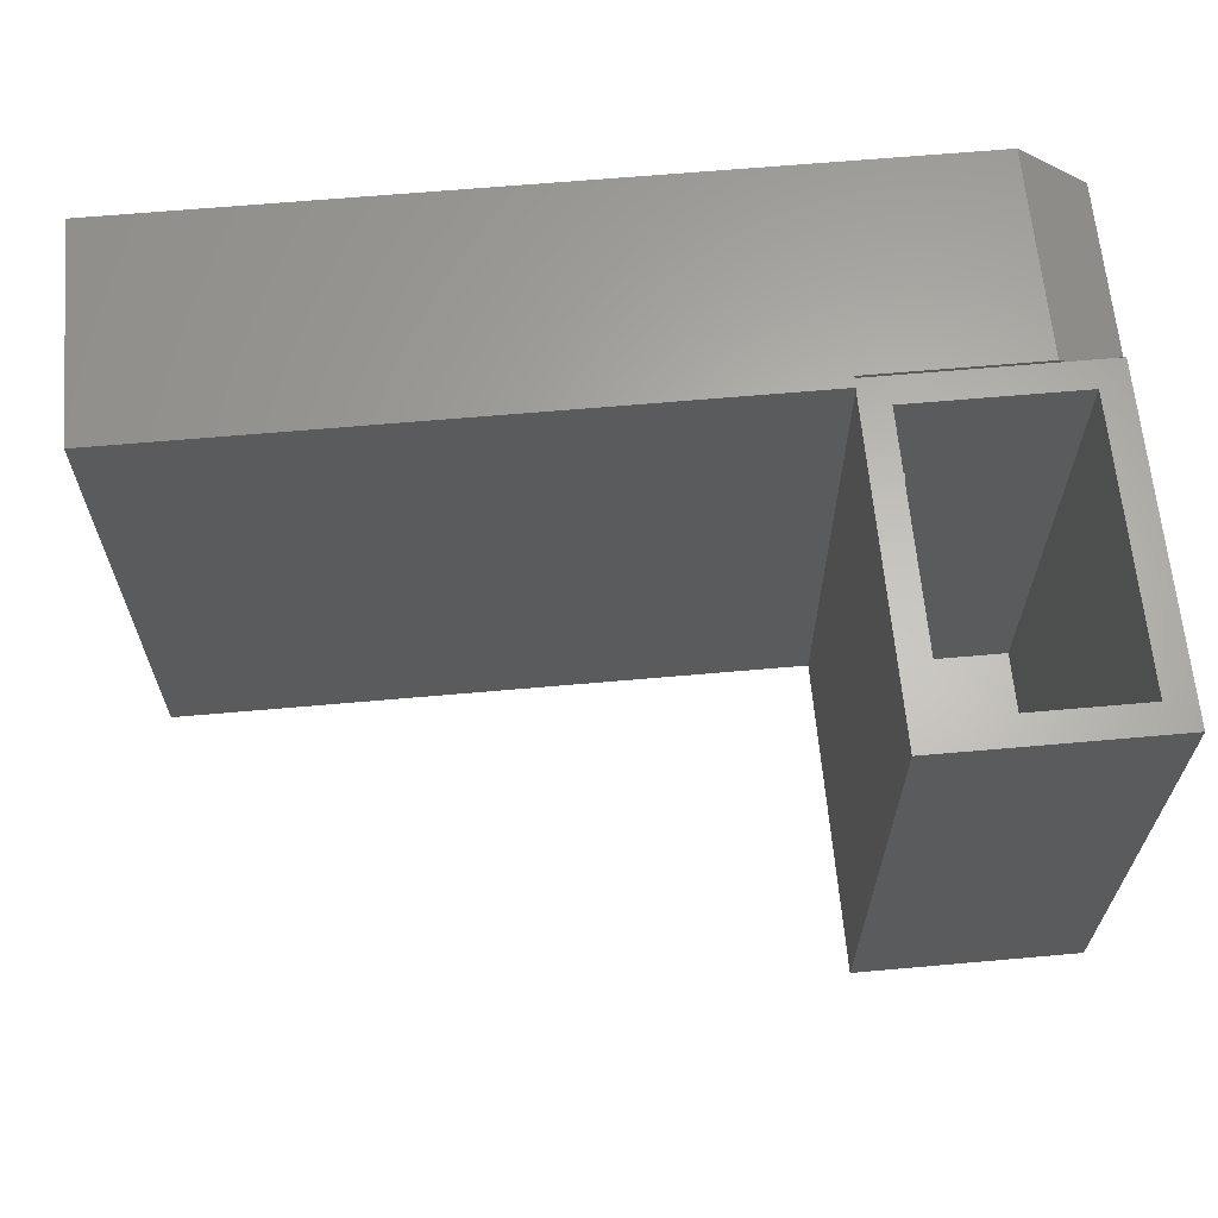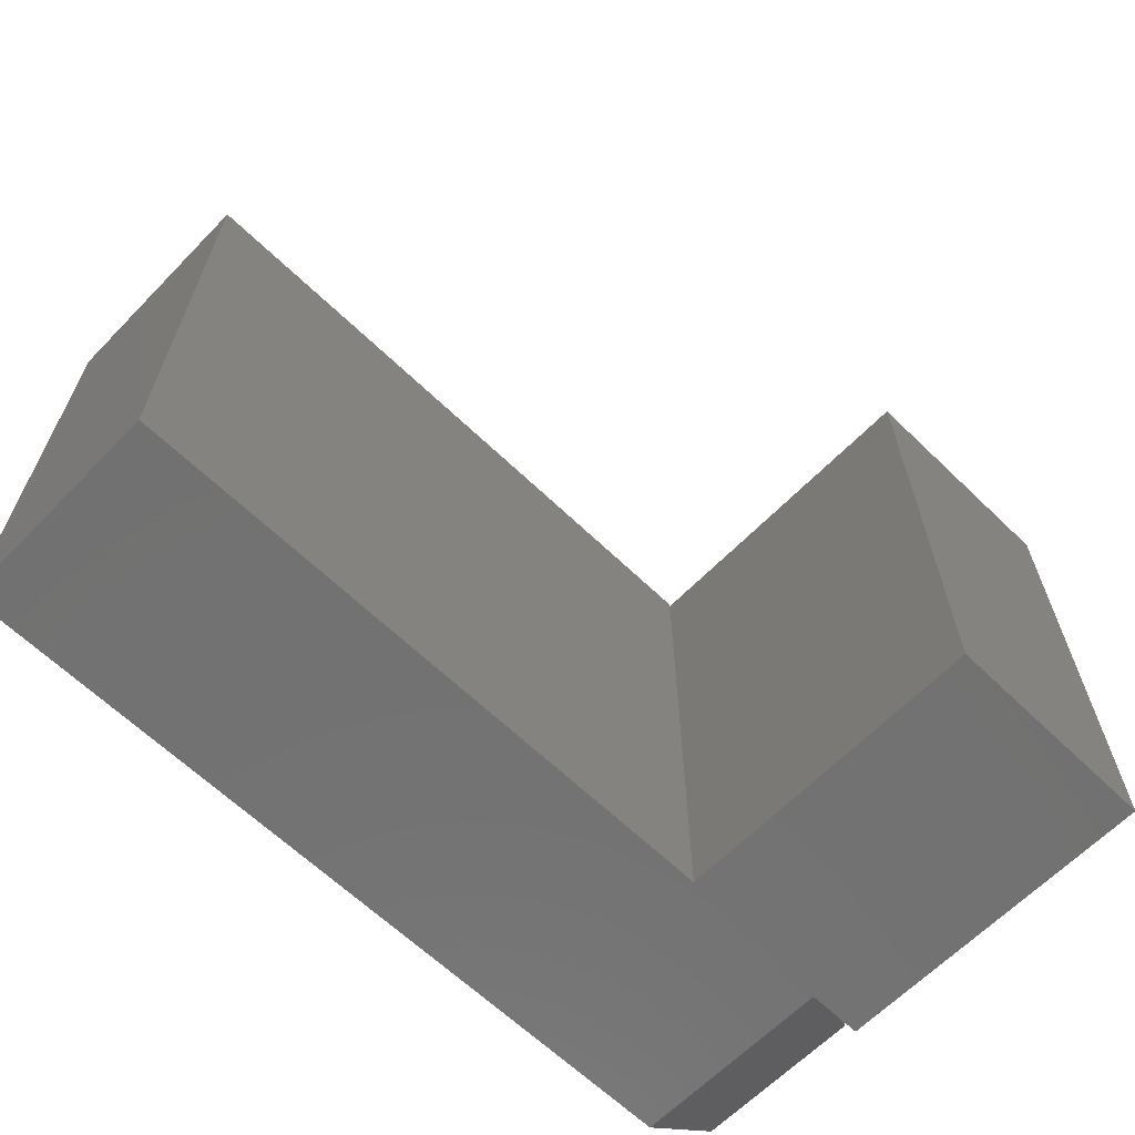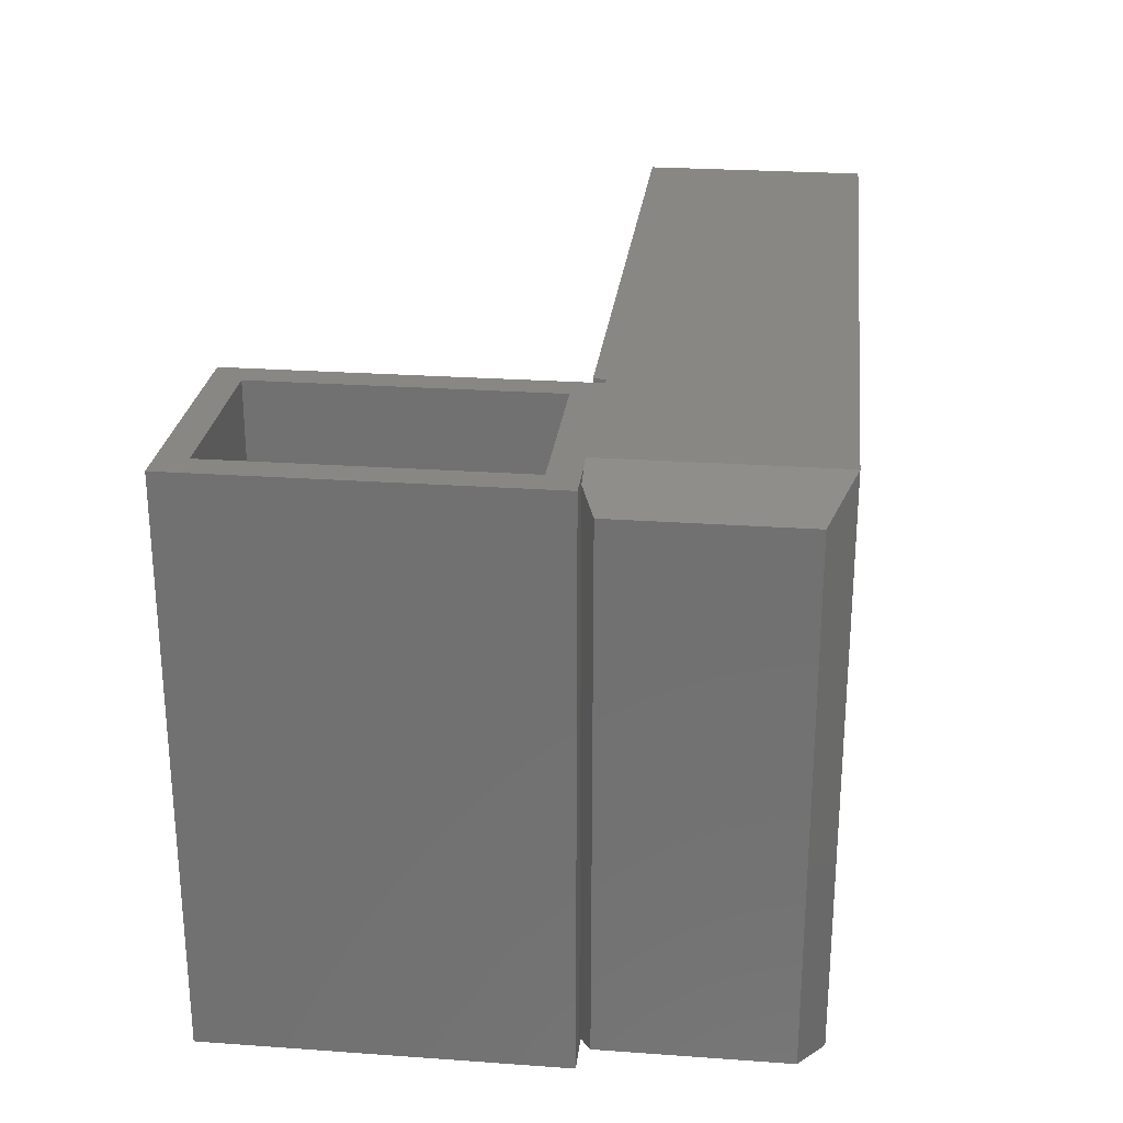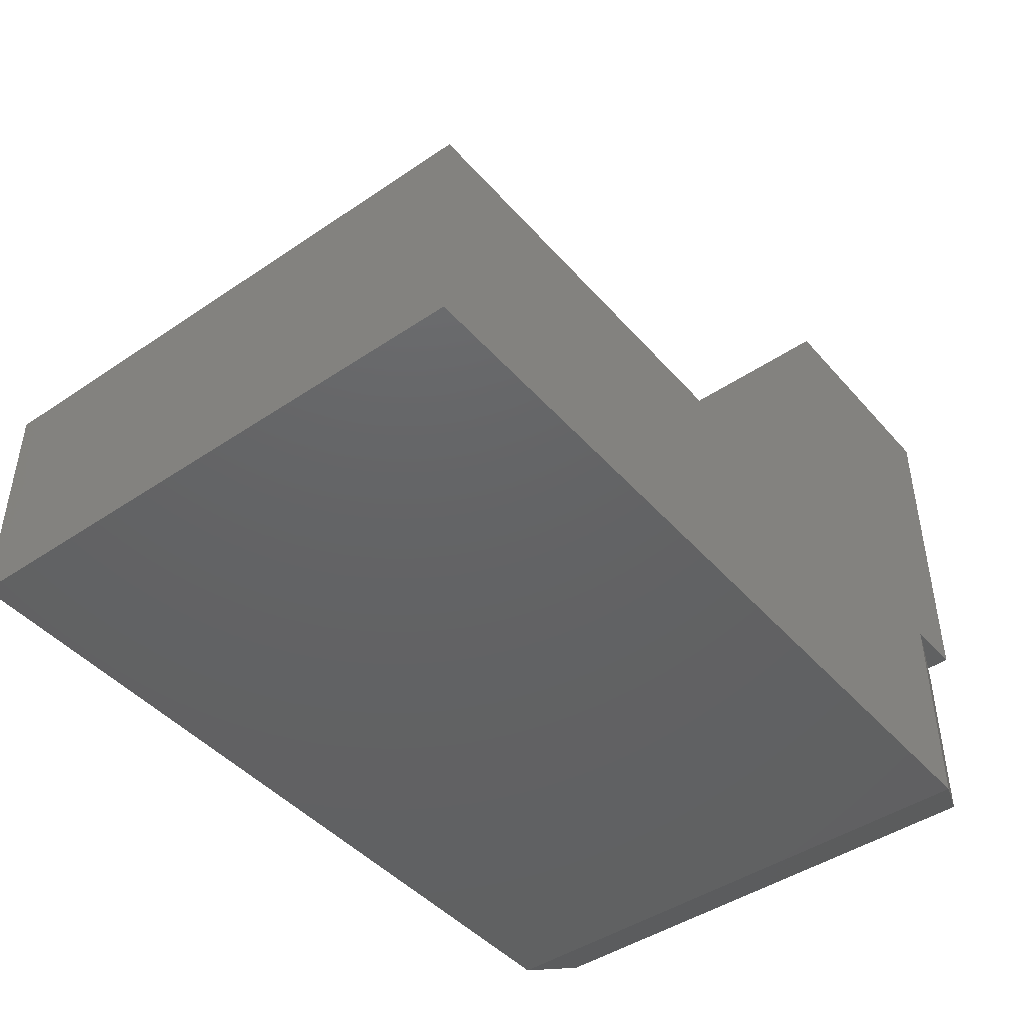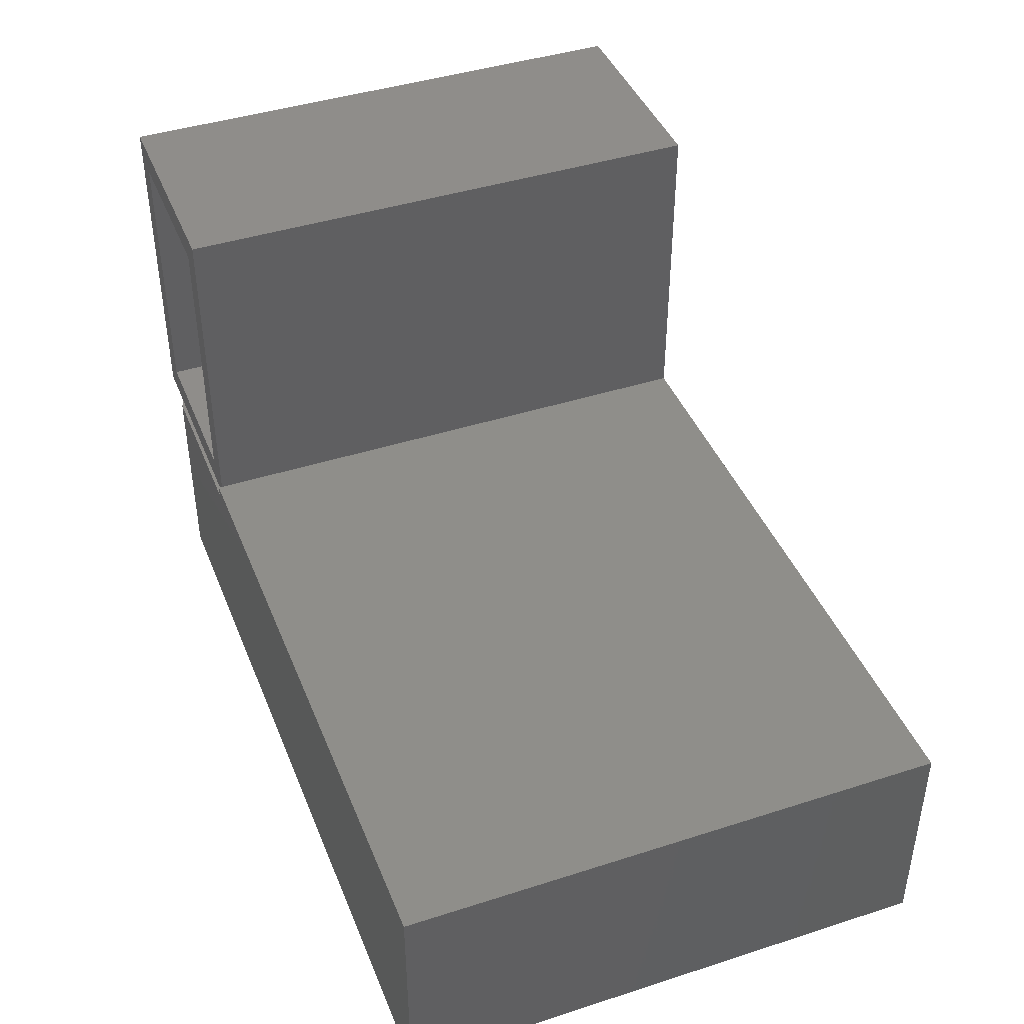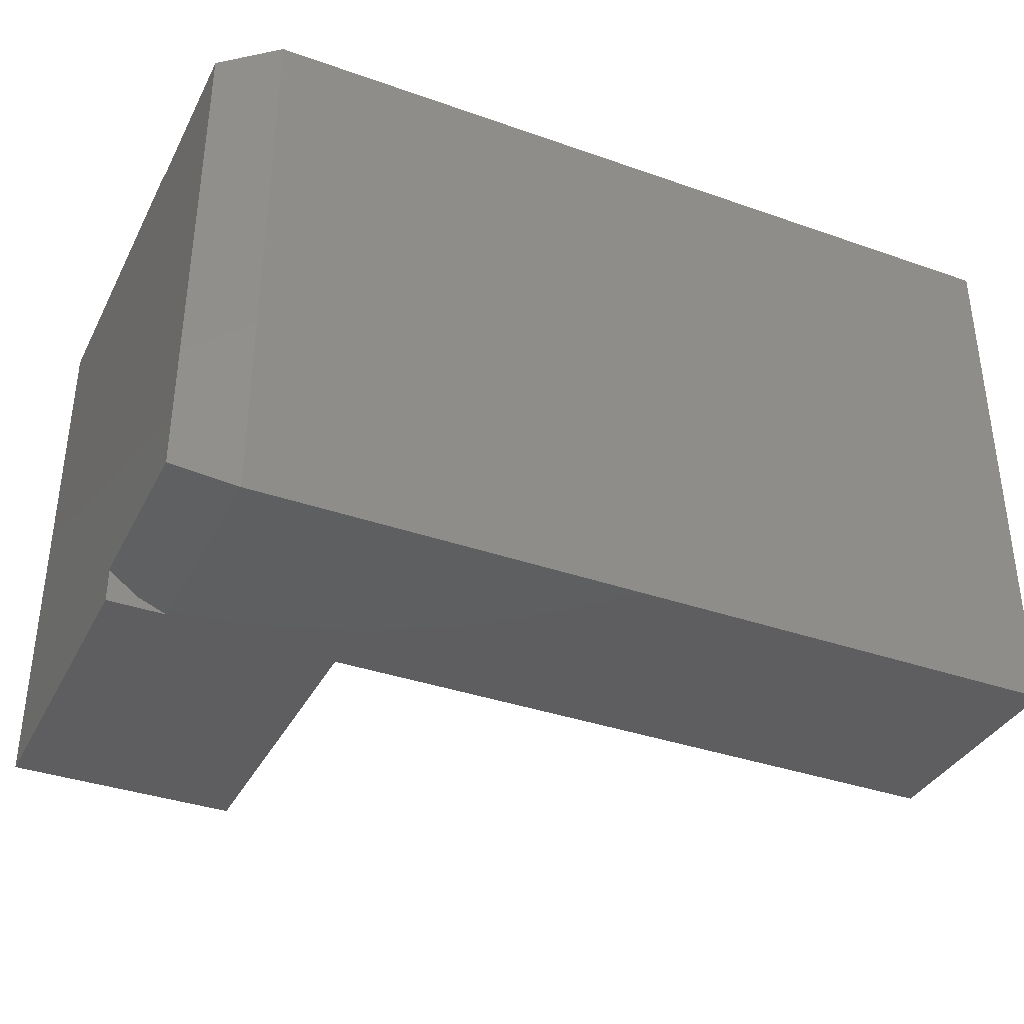
<metadata>
{"format":"stl","ext":"stl","renderer":"f3d","projection":"perspective","resolution":1024,"background":"white","views":[{"elev":64.2,"azim":-5.1,"up":"+Y"},{"elev":-63.8,"azim":-44.2,"up":"+Y"},{"elev":25.7,"azim":96.5,"up":"+Y"},{"elev":-44.8,"azim":-51.8,"up":"+Z"},{"elev":42.5,"azim":-111.0,"up":"+Z"},{"elev":-36.4,"azim":155.4,"up":"+Y"}]}
</metadata>
<code>
# stl→obj: 50 verts, 96 faces
v 0.5656 0.375 0.3281
v 0.5375 0.375 0.2891
v 0.3281 0.375 0.3281
v 0.6047 0.375 0.2891
v 0.5656 0.375 0.7188
v 0.6047 0.375 0.7578
v 0.2891 0.375 0.7578
v 0.3281 0.375 0.7188
v 0.2891 0.375 0.3047
v 0.2891 0.375 0.2891
v 0.5656 -0.3438 0.7188
v 0.5656 -0.3438 0.3281
v 0.3281 -0.3438 0.7188
v 0.3281 0.341 0.3281
v 0.3281 -0.3438 0.2656
v 0.3281 0.341 0.2656
v 0.3612 -0.3438 0.3281
v 0.3612 0.341 0.3281
v 0.5249 0.38 0.2891
v 0.2891 0.38 0.2891
v 0.6094 0.3462 0.2709
v 0.6094 0.3462 0.02596
v 0.5249 0.38 -0.007812
v 0.564 0.3644 0.2891
v -0.6094 0.38 0.3047
v 0.2891 0.38 0.3047
v -0.6094 0.38 -0.007812
v 0.6047 -0.3828 0.7578
v 0.6047 -0.3828 0.2891
v 0.2891 -0.3828 0.7578
v 0.2891 -0.3828 0.3047
v -0.6094 -0.3828 0.3047
v -0.6094 -0.3828 -0.007812
v 0.5249 -0.3828 -0.007812
v 0.6094 -0.349 0.02596
v 0.6094 -0.349 0.2709
v 0.564 -0.3672 0.2891
v 0.5249 -0.3828 0.2891
v 0.5174 0.341 0.03125
v 0.5174 0.341 0.2656
v -0.5703 0.341 0.03125
v -0.5703 0.341 0.2656
v -0.5703 -0.3438 0.03125
v 0.5174 -0.3438 0.03125
v -0.5703 -0.3438 0.2656
v 0.5174 -0.3438 0.2656
v 0.5703 0.3198 0.2445
v 0.5703 -0.3226 0.2445
v 0.5703 -0.3226 0.05241
v 0.5703 0.3198 0.05241
f 1 2 3
f 4 2 1
f 4 1 5
f 4 5 6
f 6 5 7
f 7 5 8
f 7 8 9
f 9 8 3
f 9 3 10
f 10 3 2
f 11 5 12
f 12 5 1
f 8 13 3
f 3 13 14
f 13 15 14
f 14 15 16
f 17 12 18
f 18 12 1
f 18 1 14
f 14 1 3
f 13 8 11
f 11 8 5
f 10 19 20
f 10 2 19
f 21 22 23
f 21 23 19
f 21 19 2
f 21 2 24
f 25 26 27
f 27 26 20
f 27 20 23
f 23 20 19
f 26 9 20
f 20 9 10
f 28 29 6
f 6 29 4
f 30 28 7
f 7 28 6
f 7 9 30
f 30 9 31
f 32 31 25
f 25 31 9
f 25 9 26
f 25 27 32
f 32 27 33
f 27 23 33
f 33 23 34
f 23 22 34
f 34 22 35
f 36 35 21
f 21 35 22
f 24 37 21
f 21 37 36
f 30 31 34
f 30 34 38
f 30 38 29
f 30 29 28
f 31 32 34
f 34 32 33
f 37 38 36
f 36 38 34
f 36 34 35
f 2 4 24
f 38 37 29
f 29 37 24
f 29 24 4
f 39 40 18
f 41 39 42
f 42 39 16
f 39 18 16
f 16 18 14
f 41 43 39
f 39 43 44
f 42 45 41
f 41 45 43
f 42 16 45
f 45 16 15
f 46 44 17
f 17 44 15
f 44 43 15
f 15 43 45
f 15 13 17
f 17 13 11
f 17 11 12
f 40 47 18
f 18 47 17
f 17 47 48
f 17 48 46
f 46 48 44
f 44 48 49
f 39 44 50
f 50 44 49
f 48 47 49
f 49 47 50
f 39 50 40
f 40 50 47

</code>
